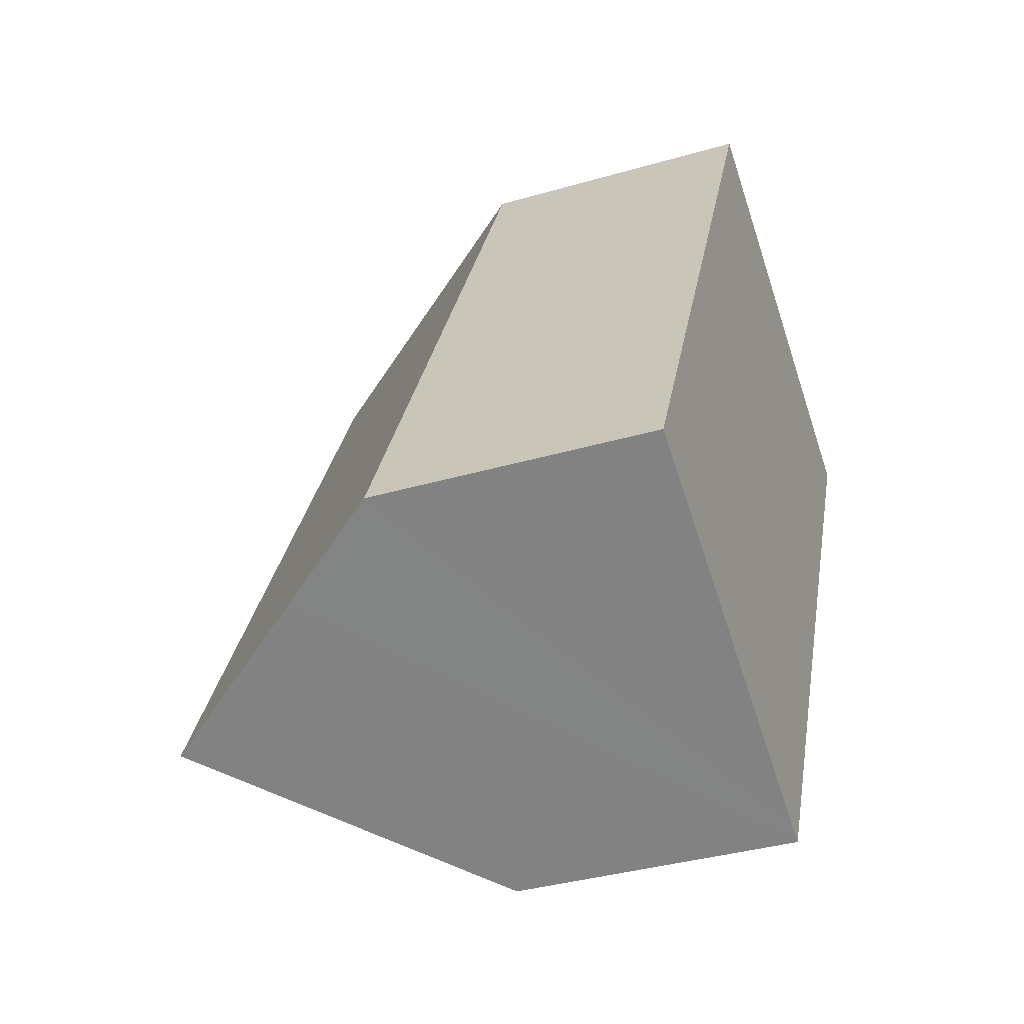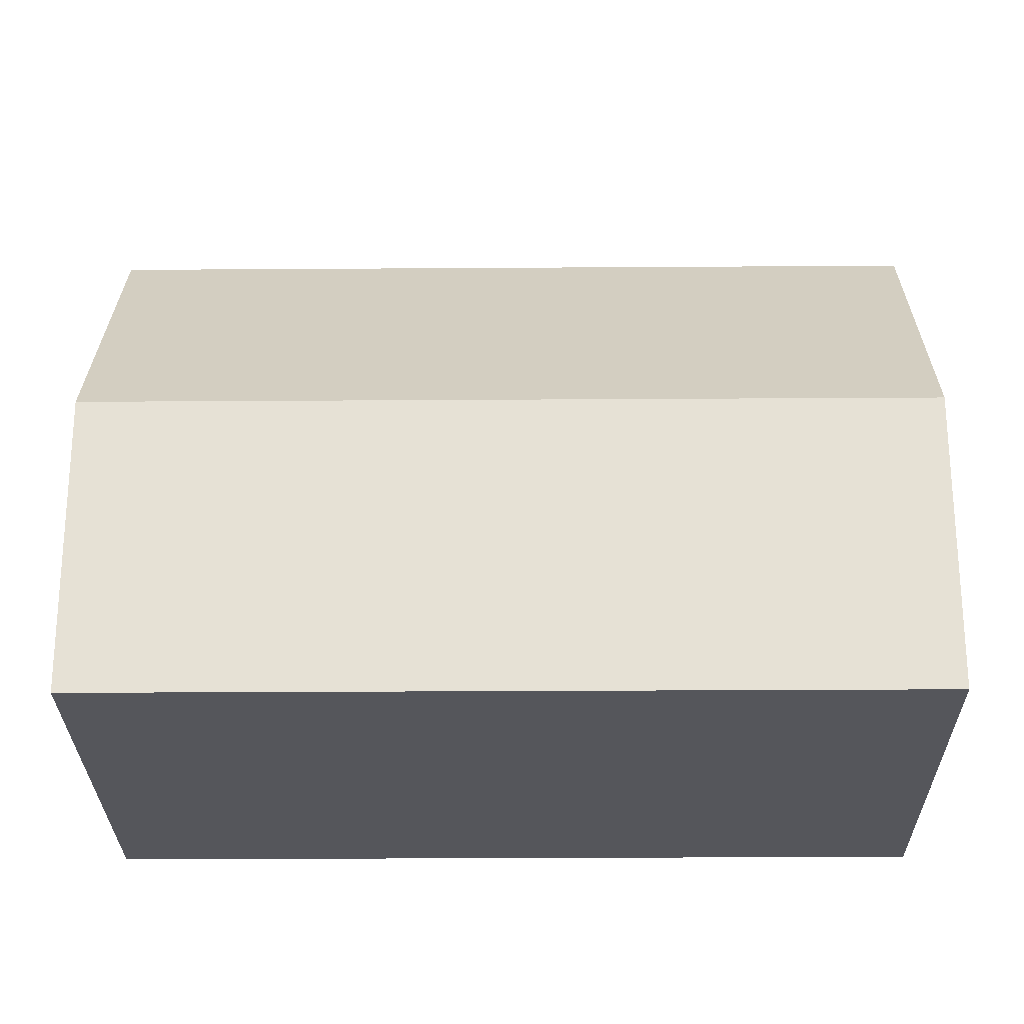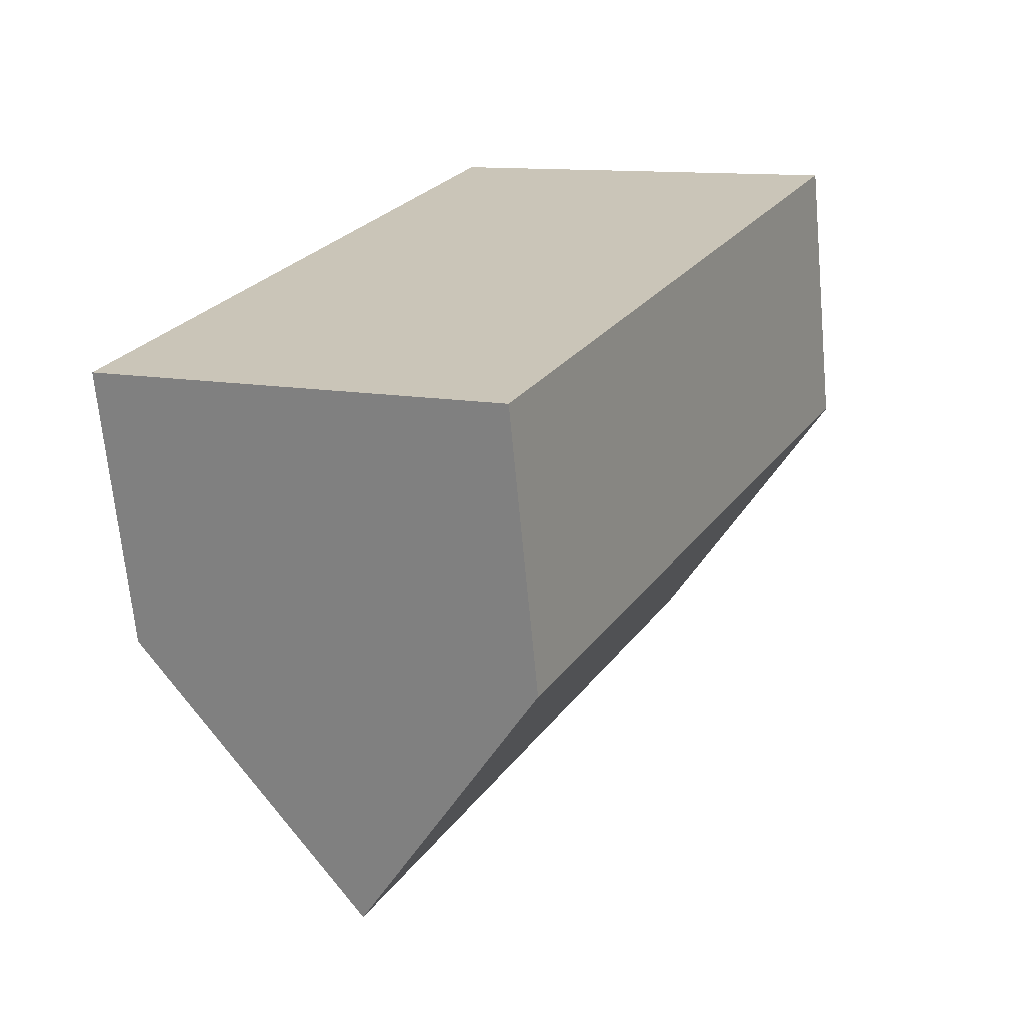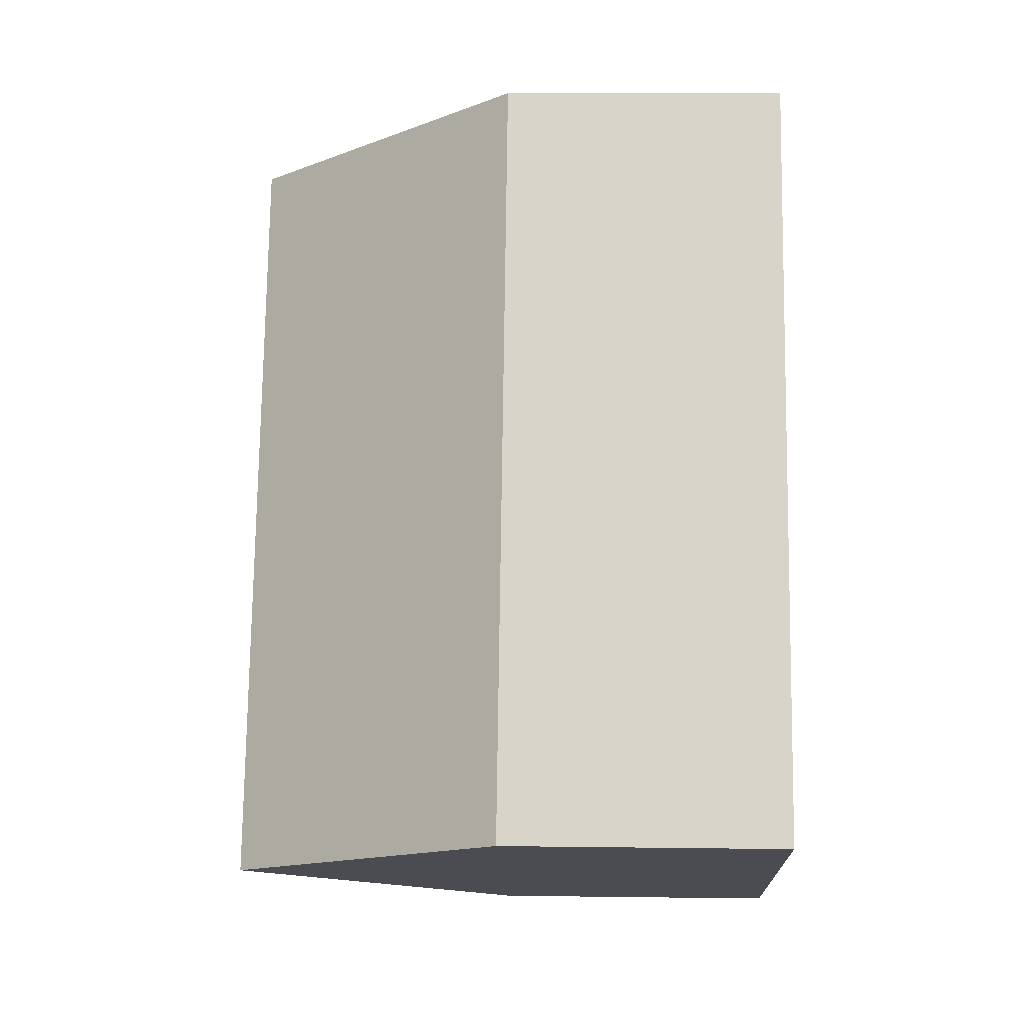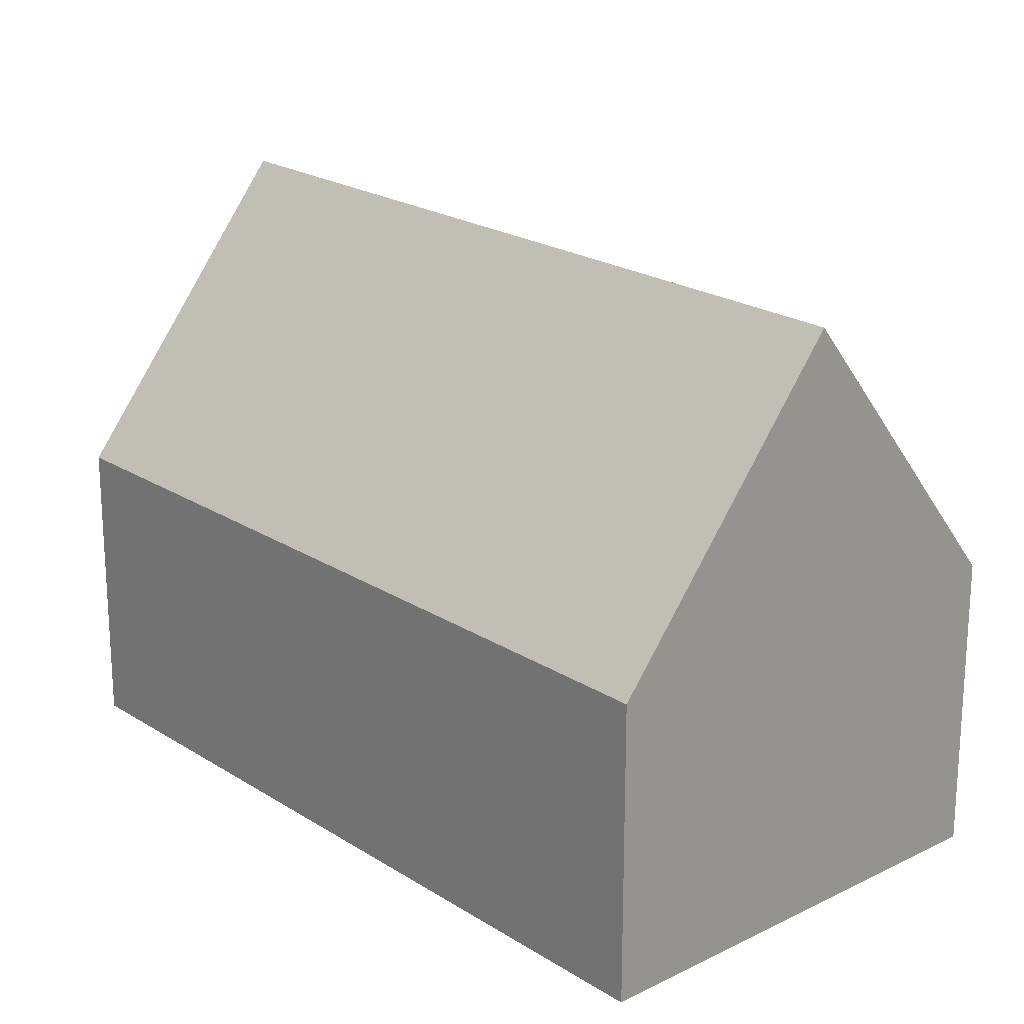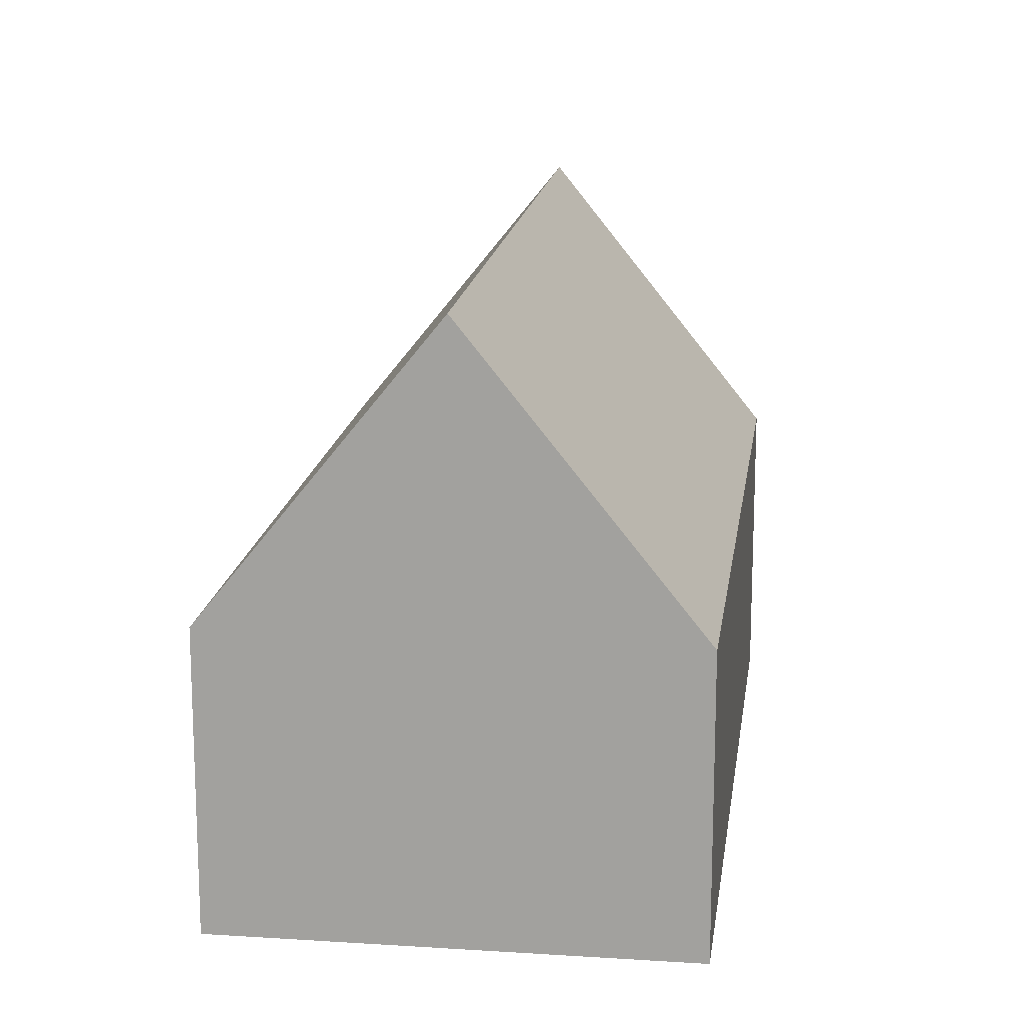
<metadata>
{"format":"obj","ext":"obj","renderer":"f3d","projection":"perspective","resolution":1024,"background":"white","views":[{"elev":-37.3,"azim":-69.6,"up":"+Z"},{"elev":-26.2,"azim":-62.8,"up":"+Y"},{"elev":-68.2,"azim":5.4,"up":"+Z"},{"elev":11.1,"azim":-88.2,"up":"+Z"},{"elev":21.4,"azim":-15.0,"up":"+Y"},{"elev":16.3,"azim":34.2,"up":"+Y"}]}
</metadata>
<code>
v  9.476 6.744 -4.744
v  13.1 13.32 14.32
v  17.83 6.745 11.95
v  8.993 7.415 -4.502
v  4.738 13.32 -2.372
v  8.358 6.745 16.69
v  1.877 9.352 -0.94
v  0 6.745 4.13e-16
v  0 0 0
v  8.358 -1.022e-15 16.69
v  13.1 -8.767e-16 14.32
v  17.83 -7.314e-16 11.95
v  9.476 2.905e-16 -4.744
v  8.993 2.757e-16 -4.502
v  4.738 1.452e-16 -2.372
v  1.877 5.756e-17 -0.94
g defaultobject
f 1 2 3
f 2 1 4
f 2 4 5
f 5 6 2
f 6 5 7
f 6 7 8
f 9 6 8
f 6 9 10
f 6 3 2
f 3 6 10
f 3 10 11
f 3 11 12
f 12 1 3
f 1 12 13
f 4 7 5
f 7 4 1
f 7 1 13
f 7 13 8
f 8 13 14
f 8 14 15
f 8 15 9
f 9 15 16
f 11 13 12
f 13 11 10
f 13 10 14
f 14 10 9
f 14 9 15
f 15 9 16

</code>
